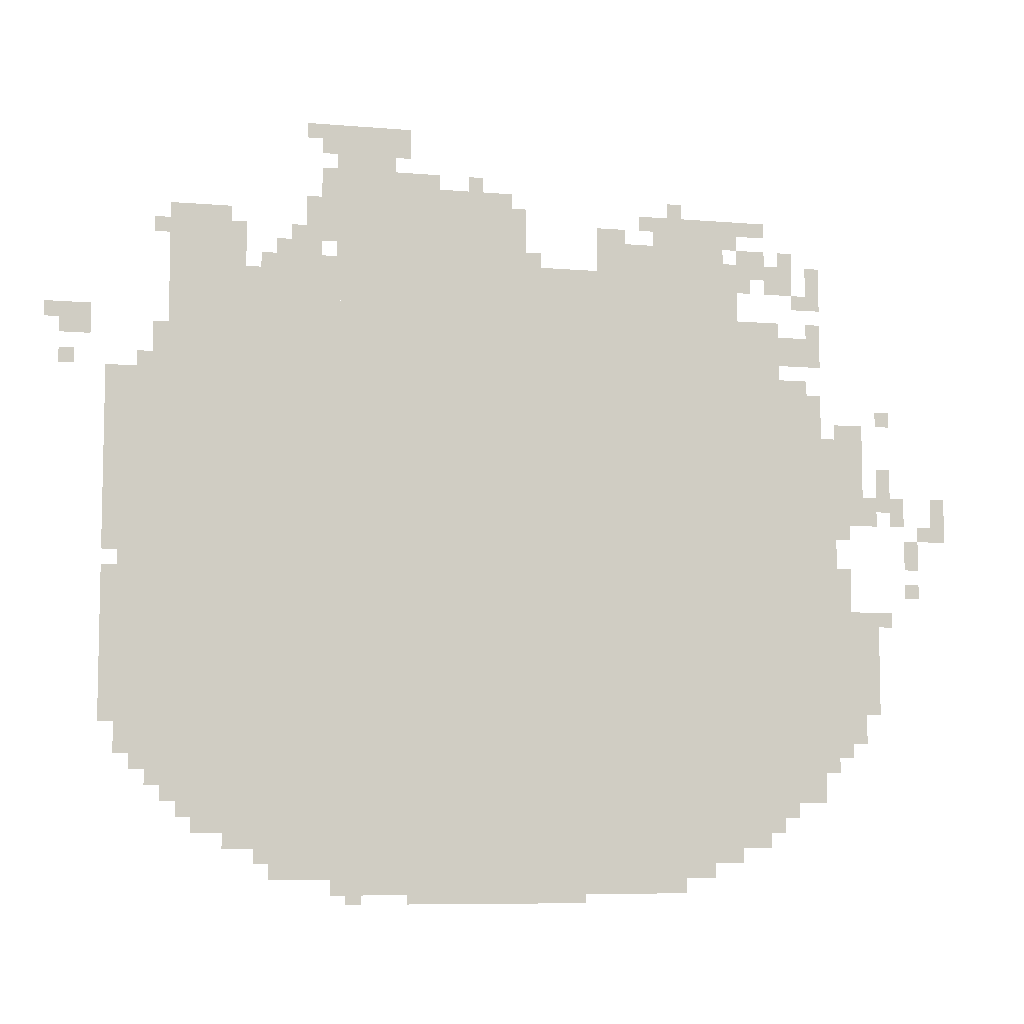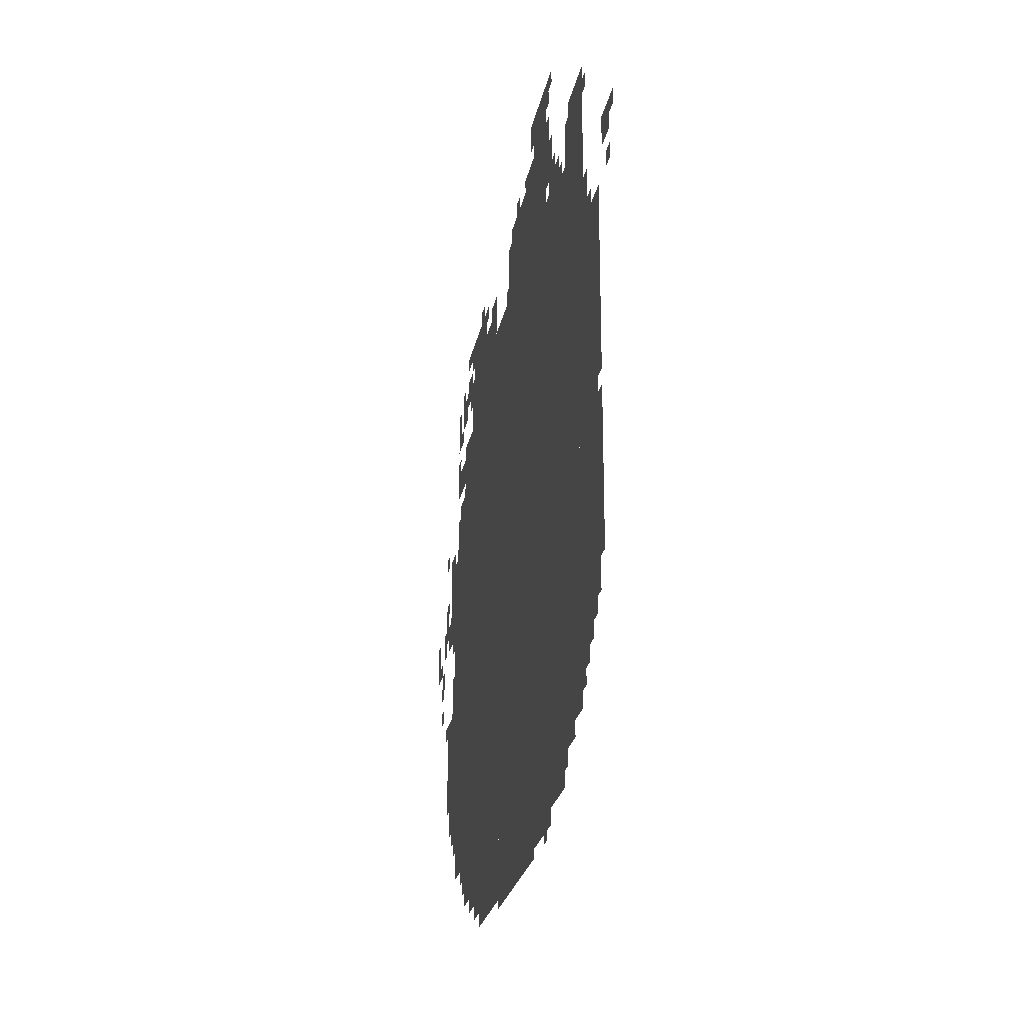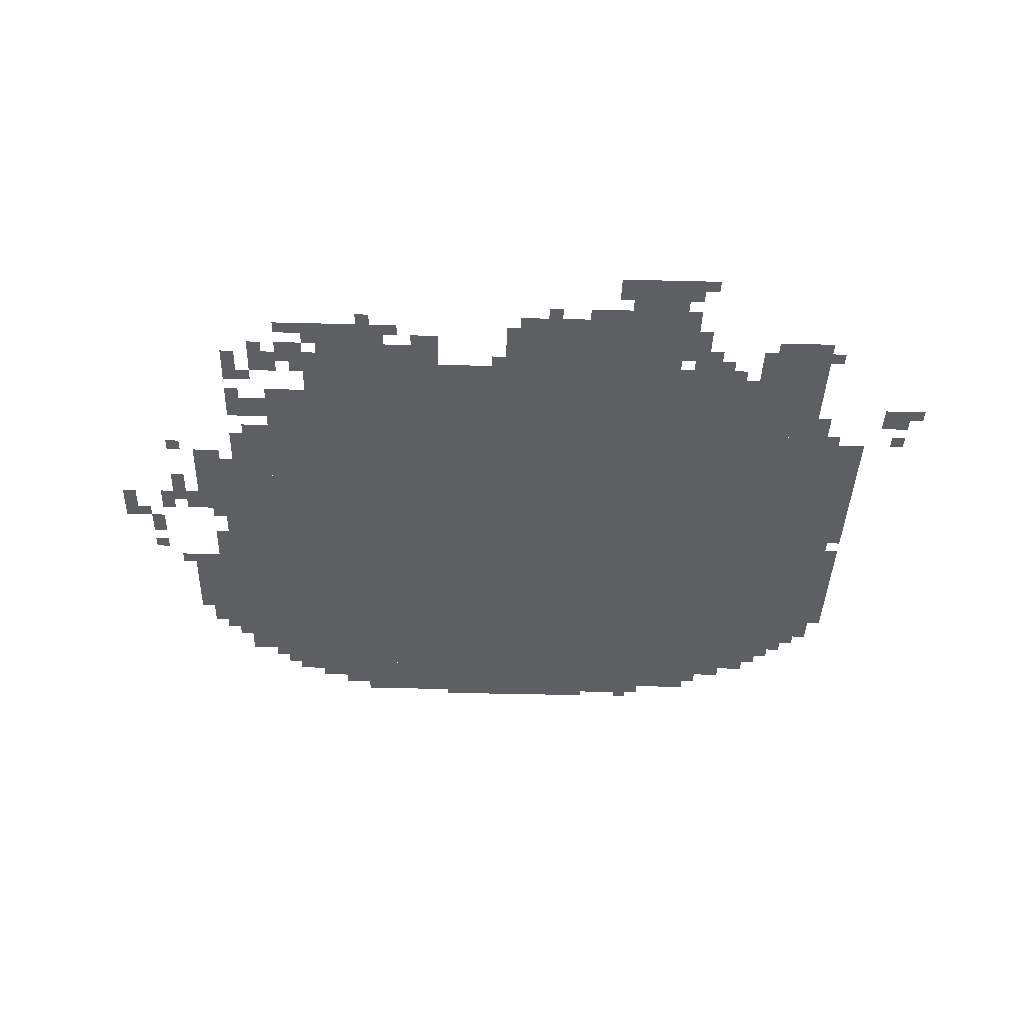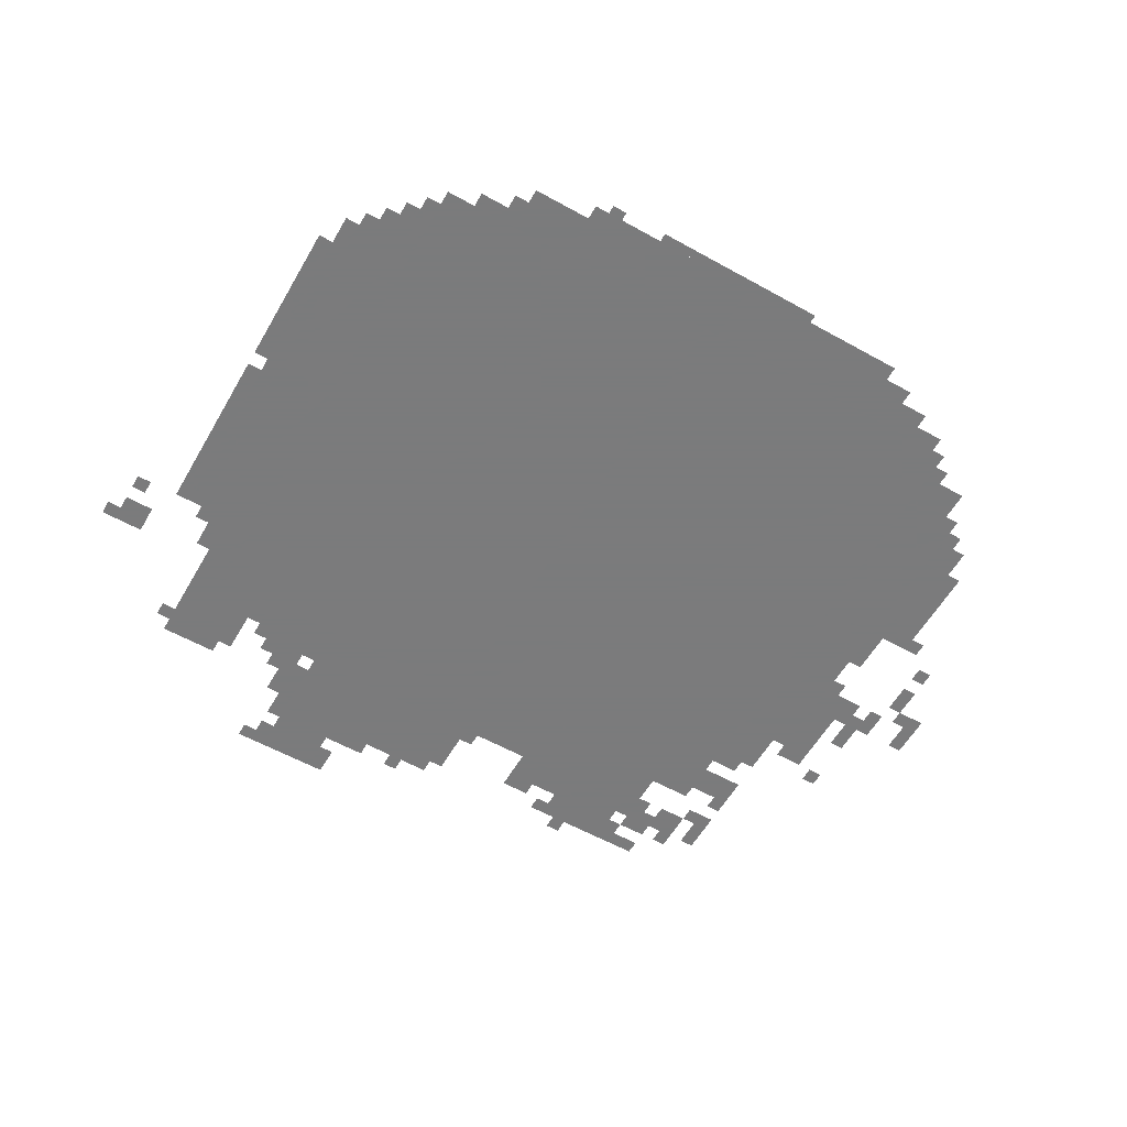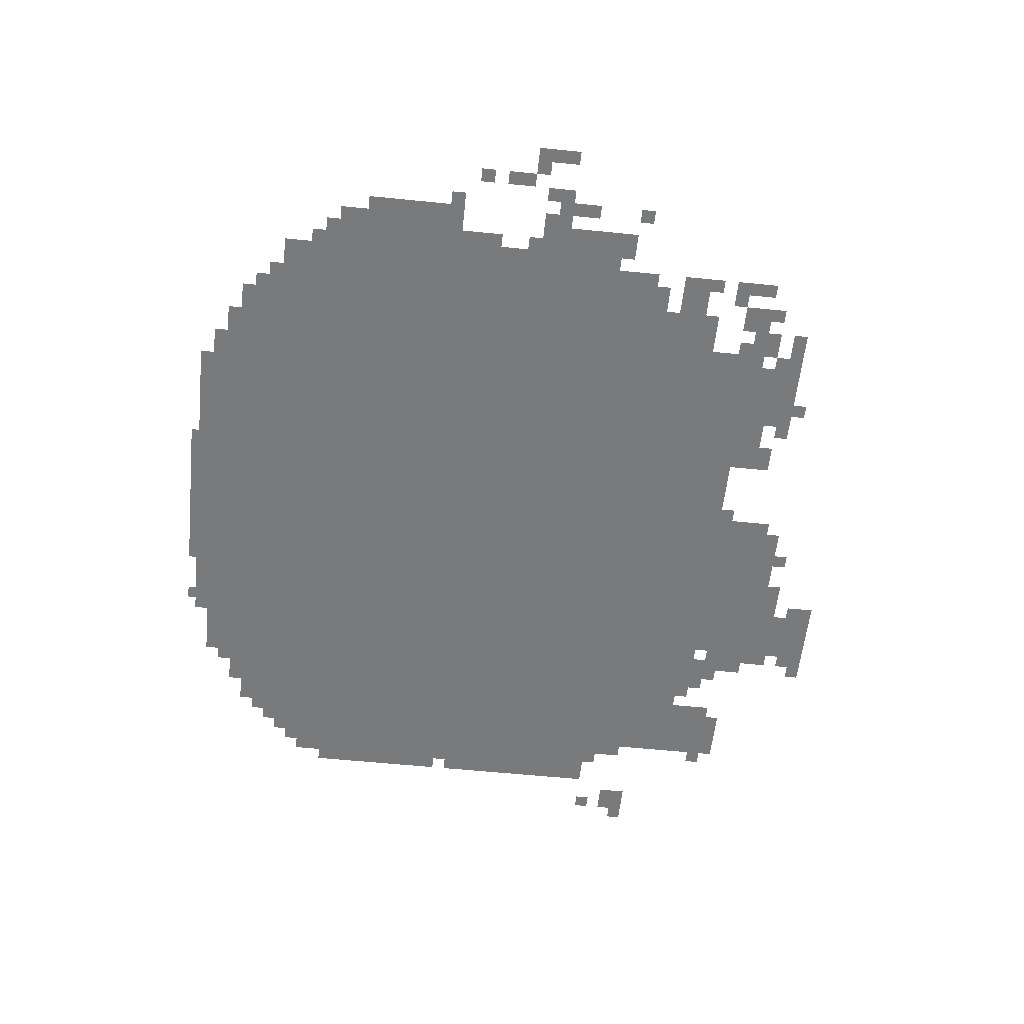
<metadata>
{"format":"obj","ext":"obj","renderer":"f3d","projection":"perspective","resolution":1024,"background":"white","views":[{"elev":-7.7,"azim":-13.5,"up":"+Y"},{"elev":-24.4,"azim":-100.7,"up":"+Y"},{"elev":-39.8,"azim":178.2,"up":"+Z"},{"elev":-58.4,"azim":-29.9,"up":"+Z"},{"elev":-58.0,"azim":84.0,"up":"+Z"}]}
</metadata>
<code>
g lundun_h-mesh
v -1024 147 0
v -1024 1267 0
v -1664 1267 0
v -1664 147 0
v -384 147 0
v -384 1267 0
v -1024 1267 0
v -1024 147 0
v -992 1363 0
v -992 1523 0
v -1376 1523 0
v -1376 1363 0
v -1664 691 0
v -1664 1139 0
v -1792 1139 0
v -1792 691 0
v -1664 275 0
v -1664 691 0
v -1792 691 0
v -1792 275 0
v -480 1267 0
v -480 1363 0
v -1024 1363 0
v -1024 1267 0
v -256 627 0
v -256 1011 0
v -384 1011 0
v -384 627 0
v -992 19 0
v -992 147 0
v -1376 147 0
v -1376 19 0
v -1024 1267 0
v -1024 1363 0
v -1536 1363 0
v -1536 1267 0
v -608 19 0
v -608 147 0
v -992 147 0
v -992 19 0
v -256 275 0
v -256 627 0
v -384 627 0
v -384 275 0
v -1568 1267 0
v -1568 1427 0
v -1728 1427 0
v -1728 1267 0
v -160 403 0
v -160 627 0
v -256 627 0
v -256 403 0
v -512 1363 0
v -512 1491 0
v -672 1491 0
v -672 1363 0
v -1248 1523 0
v -1248 1651 0
v -1376 1651 0
v -1376 1523 0
v -1792 691 0
v -1792 1107 0
v -1824 1107 0
v -1824 691 0
v -1376 51 0
v -1376 147 0
v -1504 147 0
v -1504 51 0
v -1792 307 0
v -1792 691 0
v -1824 691 0
v -1824 307 0
v -288 1011 0
v -288 1107 0
v -384 1107 0
v -384 1011 0
v -1664 1139 0
v -1664 1267 0
v -1728 1267 0
v -1728 1139 0
v -480 83 0
v -480 147 0
v -608 147 0
v -608 83 0
v -672 1363 0
v -672 1427 0
v -800 1427 0
v -800 1363 0
v -192 915 0
v -192 1043 0
v -256 1043 0
v -256 915 0
v -192 819 0
v -192 915 0
v -256 915 0
v -256 819 0
v -1376 1395 0
v -1376 1491 0
v -1440 1491 0
v -1440 1395 0
v -288 211 0
v -288 275 0
v -384 275 0
v -384 211 0
v -288 1171 0
v -288 1235 0
v -384 1235 0
v -384 1171 0
v -1824 915 0
v -1824 1107 0
v -1856 1107 0
v -1856 915 0
v -1024 0 0
v -1024 19 0
v -1216 19 0
v -1216 0 0
v -832 0 0
v -832 19 0
v -1024 19 0
v -1024 0 0
v -1824 723 0
v -1824 915 0
v -1856 915 0
v -1856 723 0
v -1824 531 0
v -1824 691 0
v -1856 691 0
v -1856 531 0
v -1824 371 0
v -1824 531 0
v -1856 531 0
v -1856 371 0
v -1888 1171 0
v -1888 1235 0
v -1952 1235 0
v -1952 1171 0
v -192 339 0
v -192 403 0
v -256 403 0
v -256 339 0
v -352 1363 0
v -352 1395 0
v -448 1395 0
v -448 1363 0
v -352 1331 0
v -352 1363 0
v -416 1363 0
v -416 1331 0
v -736 1427 0
v -736 1459 0
v -800 1459 0
v -800 1427 0
v -416 1395 0
v -416 1427 0
v -480 1427 0
v -480 1395 0
v -1376 1491 0
v -1376 1555 0
v -1408 1555 0
v -1408 1491 0
v -1504 115 0
v -1504 147 0
v -1568 147 0
v -1568 115 0
v -1664 211 0
v -1664 275 0
v -1696 275 0
v -1696 211 0
v -1376 1587 0
v -1376 1651 0
v -1408 1651 0
v -1408 1587 0
v -1216 1587 0
v -1216 1651 0
v -1248 1651 0
v -1248 1587 0
v -1536 1267 0
v -1536 1331 0
v -1568 1331 0
v -1568 1267 0
v -1696 211 0
v -1696 275 0
v -1728 275 0
v -1728 211 0
v -64 723 0
v -64 787 0
v -96 787 0
v -96 723 0
v -544 51 0
v -544 83 0
v -608 83 0
v -608 51 0
v -416 115 0
v -416 147 0
v -480 147 0
v -480 115 0
v -320 1107 0
v -320 1139 0
v -384 1139 0
v -384 1107 0
v -1728 1139 0
v -1728 1203 0
v -1760 1203 0
v -1760 1139 0
v -160 819 0
v -160 883 0
v -192 883 0
v -192 819 0
v -96 819 0
v -96 883 0
v -128 883 0
v -128 819 0
v -224 659 0
v -224 723 0
v -256 723 0
v -256 659 0
v -960 1427 0
v -960 1491 0
v -992 1491 0
v -992 1427 0
v -416 1459 0
v -416 1491 0
v -480 1491 0
v -480 1459 0
v -1600 1427 0
v -1600 1459 0
v -1664 1459 0
v -1664 1427 0
v -288 1331 0
v -288 1395 0
v -320 1395 0
v -320 1331 0
v -448 1363 0
v -448 1395 0
v -512 1395 0
v -512 1363 0
v -1664 1427 0
v -1664 1459 0
v -1728 1459 0
v -1728 1427 0
v -960 1363 0
v -960 1427 0
v -992 1427 0
v -992 1363 0
v -1152 1523 0
v -1152 1555 0
v -1216 1555 0
v -1216 1523 0
v 0 819 0
v 0 883 0
v -32 883 0
v -32 819 0
v -1408 1363 0
v -1408 1395 0
v -1472 1395 0
v -1472 1363 0
v -128 883 0
v -128 947 0
v -160 947 0
v -160 883 0
v -928 1363 0
v -928 1395 0
v -960 1395 0
v -960 1363 0
v -320 1299 0
v -320 1331 0
v -352 1331 0
v -352 1299 0
v -448 1331 0
v -448 1363 0
v -480 1363 0
v -480 1331 0
v -128 1043 0
v -128 1075 0
v -160 1075 0
v -160 1043 0
v -1920 1107 0
v -1920 1139 0
v -1952 1139 0
v -1952 1107 0
v -288 1235 0
v -288 1267 0
v -320 1267 0
v -320 1235 0
v -1952 1203 0
v -1952 1235 0
v -1984 1235 0
v -1984 1203 0
v -224 787 0
v -224 819 0
v -256 819 0
v -256 787 0
v -32 787 0
v -32 819 0
v -64 819 0
v -64 787 0
v -64 659 0
v -64 691 0
v -96 691 0
v -96 659 0
v -128 595 0
v -128 627 0
v -160 627 0
v -160 595 0
v -224 307 0
v -224 339 0
v -256 339 0
v -256 307 0
v -1504 83 0
v -1504 115 0
v -1536 115 0
v -1536 83 0
v -1312 0 0
v -1312 19 0
v -1344 19 0
v -1344 0 0
v -1728 243 0
v -1728 275 0
v -1760 275 0
v -1760 243 0
v -352 179 0
v -352 211 0
v -384 211 0
v -384 179 0
v -1728 1395 0
v -1728 1427 0
v -1760 1427 0
v -1760 1395 0
v 0 787 0
v 0 819 0
v -32 819 0
v -32 787 0
v -128 851 0
v -128 883 0
v -160 883 0
v -160 851 0
v -1664 179 0
v -1664 211 0
v -1696 211 0
v -1696 179 0
v -224 627 0
v -224 659 0
v -256 659 0
v -256 627 0
v -480 1459 0
v -480 1491 0
v -512 1491 0
v -512 1459 0
v -1216 1523 0
v -1216 1555 0
v -1248 1555 0
v -1248 1523 0
v -1472 1363 0
v -1472 1395 0
v -1504 1395 0
v -1504 1363 0
v -288 1299 0
v -288 1331 0
v -320 1331 0
v -320 1299 0
v -480 1427 0
v -480 1459 0
v -512 1459 0
v -512 1427 0
v -672 1459 0
v -672 1491 0
v -704 1491 0
v -704 1459 0
v -1440 1395 0
v -1440 1427 0
v -1472 1427 0
v -1472 1395 0
v -352 1395 0
v -352 1427 0
v -384 1427 0
v -384 1395 0
v -1408 1619 0
v -1408 1651 0
v -1440 1651 0
v -1440 1619 0
v -1568 115 0
v -1568 147 0
v -1600 147 0
v -1600 115 0
v -608 1491 0
v -608 1523 0
v -640 1523 0
v -640 1491 0
v -1056 1523 0
v -1056 1555 0
v -1088 1555 0
v -1088 1523 0
g lundun_h-mesh_0
f 3 2 1
f 1 4 3
f 7 6 5
f 5 8 7
f 11 10 9
f 9 12 11
f 15 14 13
f 13 16 15
f 19 18 17
f 17 20 19
f 23 22 21
f 21 24 23
f 27 26 25
f 25 28 27
f 31 30 29
f 29 32 31
f 35 34 33
f 33 36 35
f 39 38 37
f 37 40 39
f 43 42 41
f 41 44 43
f 47 46 45
f 45 48 47
f 51 50 49
f 49 52 51
f 55 54 53
f 53 56 55
f 59 58 57
f 57 60 59
f 63 62 61
f 61 64 63
f 67 66 65
f 65 68 67
f 71 70 69
f 69 72 71
f 75 74 73
f 73 76 75
f 79 78 77
f 77 80 79
f 83 82 81
f 81 84 83
f 87 86 85
f 85 88 87
f 91 90 89
f 89 92 91
f 95 94 93
f 93 96 95
f 99 98 97
f 97 100 99
f 103 102 101
f 101 104 103
f 107 106 105
f 105 108 107
f 111 110 109
f 109 112 111
f 115 114 113
f 113 116 115
f 119 118 117
f 117 120 119
f 123 122 121
f 121 124 123
f 127 126 125
f 125 128 127
f 131 130 129
f 129 132 131
f 135 134 133
f 133 136 135
f 139 138 137
f 137 140 139
f 143 142 141
f 141 144 143
f 147 146 145
f 145 148 147
f 151 150 149
f 149 152 151
f 155 154 153
f 153 156 155
f 159 158 157
f 157 160 159
f 163 162 161
f 161 164 163
f 167 166 165
f 165 168 167
f 171 170 169
f 169 172 171
f 175 174 173
f 173 176 175
f 179 178 177
f 177 180 179
f 183 182 181
f 181 184 183
f 187 186 185
f 185 188 187
f 191 190 189
f 189 192 191
f 195 194 193
f 193 196 195
f 199 198 197
f 197 200 199
f 203 202 201
f 201 204 203
f 207 206 205
f 205 208 207
f 211 210 209
f 209 212 211
f 215 214 213
f 213 216 215
f 219 218 217
f 217 220 219
f 223 222 221
f 221 224 223
f 227 226 225
f 225 228 227
f 231 230 229
f 229 232 231
f 235 234 233
f 233 236 235
f 239 238 237
f 237 240 239
f 243 242 241
f 241 244 243
f 247 246 245
f 245 248 247
f 251 250 249
f 249 252 251
f 255 254 253
f 253 256 255
f 259 258 257
f 257 260 259
f 263 262 261
f 261 264 263
f 267 266 265
f 265 268 267
f 271 270 269
f 269 272 271
f 275 274 273
f 273 276 275
f 279 278 277
f 277 280 279
f 283 282 281
f 281 284 283
f 287 286 285
f 285 288 287
f 291 290 289
f 289 292 291
f 295 294 293
f 293 296 295
f 299 298 297
f 297 300 299
f 303 302 301
f 301 304 303
f 307 306 305
f 305 308 307
f 311 310 309
f 309 312 311
f 315 314 313
f 313 316 315
f 319 318 317
f 317 320 319
f 323 322 321
f 321 324 323
f 327 326 325
f 325 328 327
f 331 330 329
f 329 332 331
f 335 334 333
f 333 336 335
f 339 338 337
f 337 340 339
f 343 342 341
f 341 344 343
f 347 346 345
f 345 348 347
f 351 350 349
f 349 352 351
f 355 354 353
f 353 356 355
f 359 358 357
f 357 360 359
f 363 362 361
f 361 364 363
f 367 366 365
f 365 368 367
f 371 370 369
f 369 372 371
f 375 374 373
f 373 376 375
f 379 378 377
f 377 380 379
f 383 382 381
f 381 384 383
f 387 386 385
f 385 388 387
f 391 390 389
f 389 392 391

</code>
